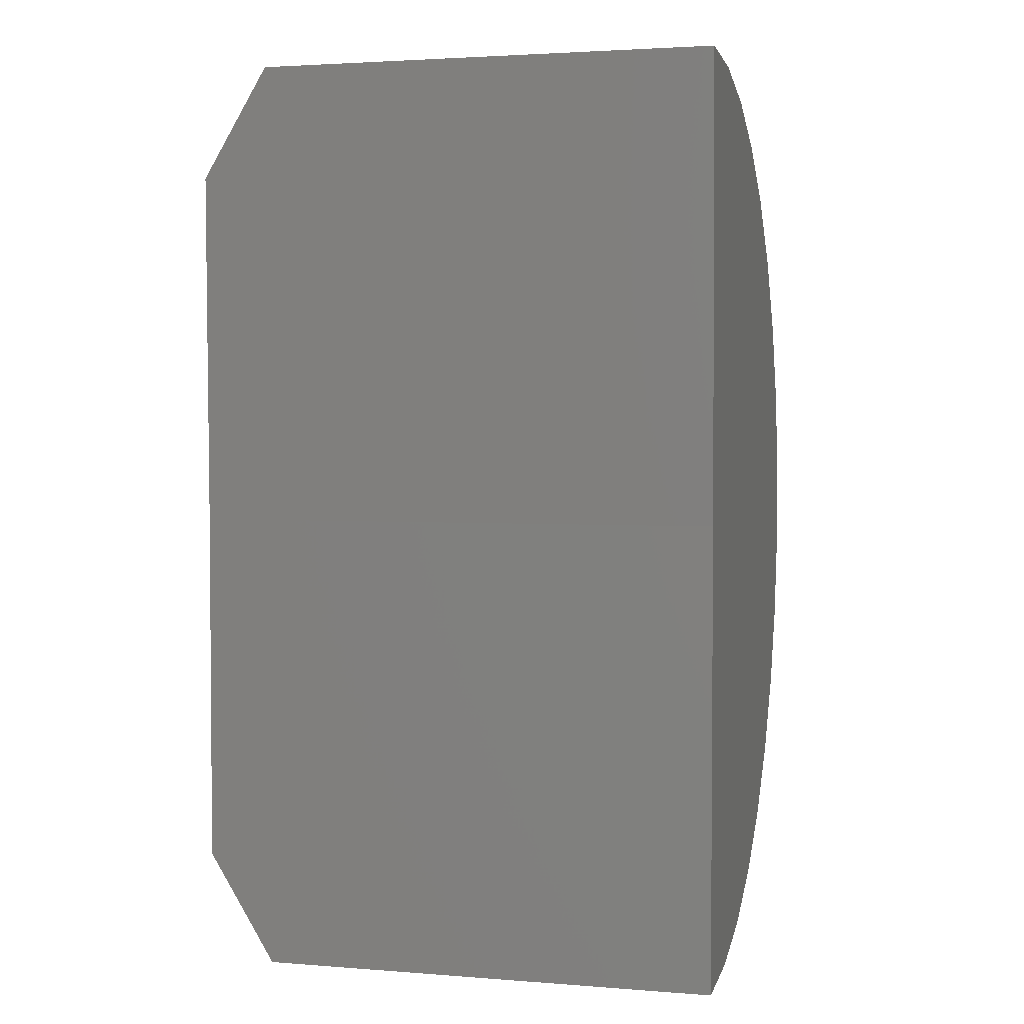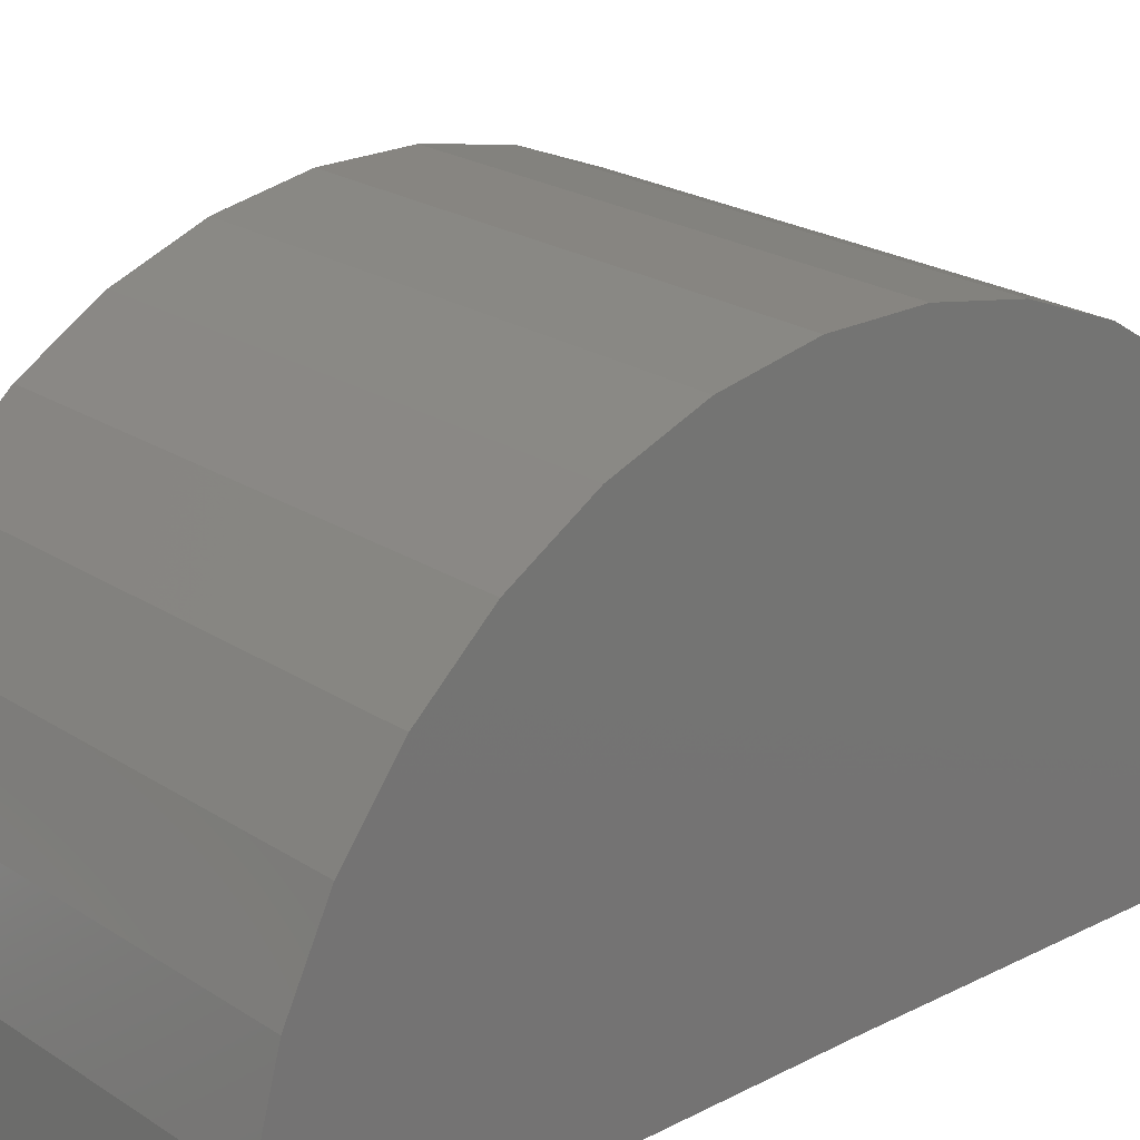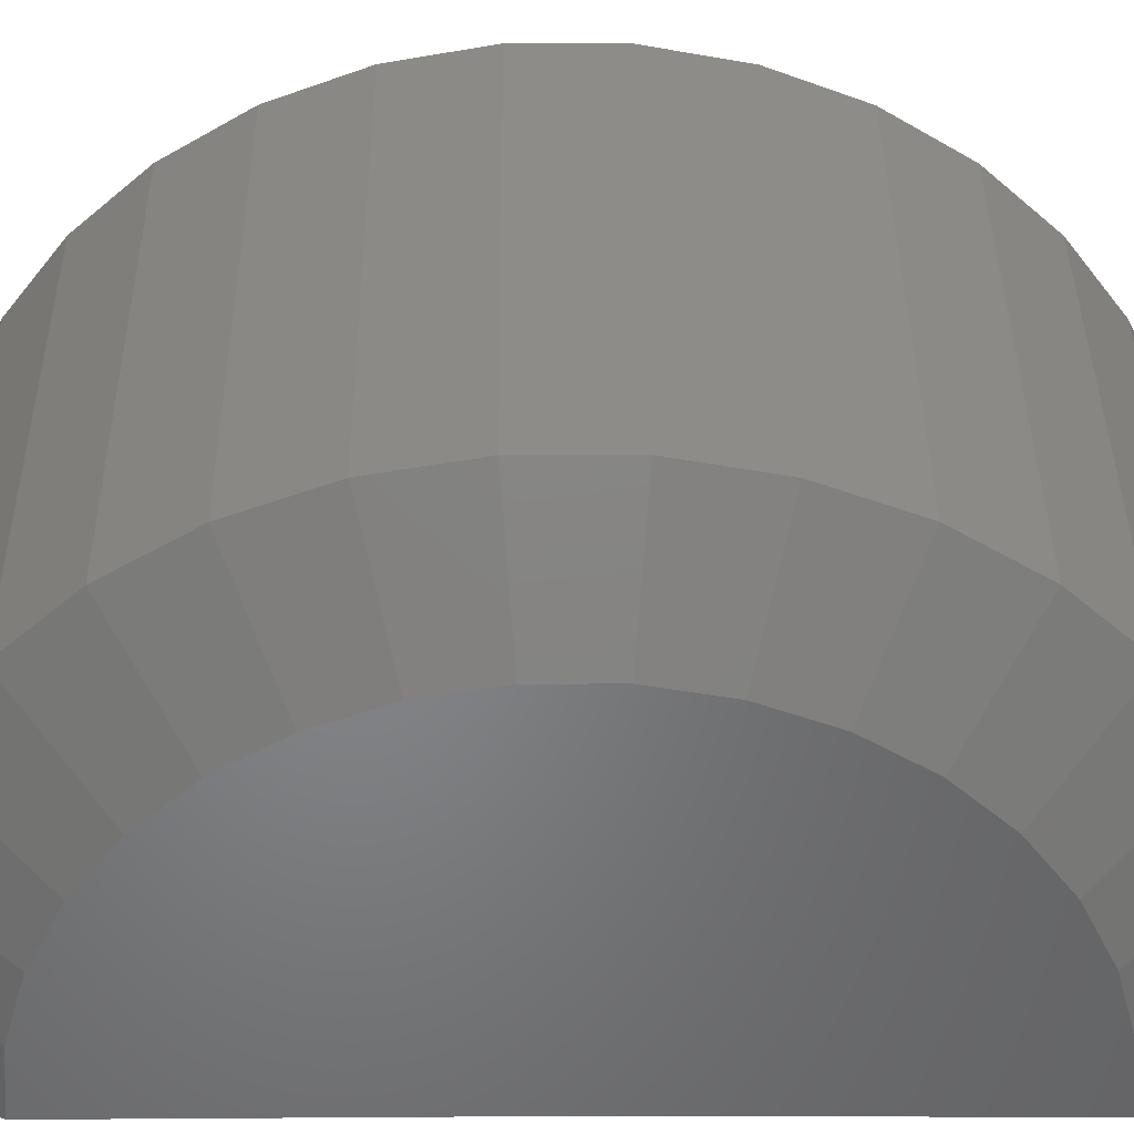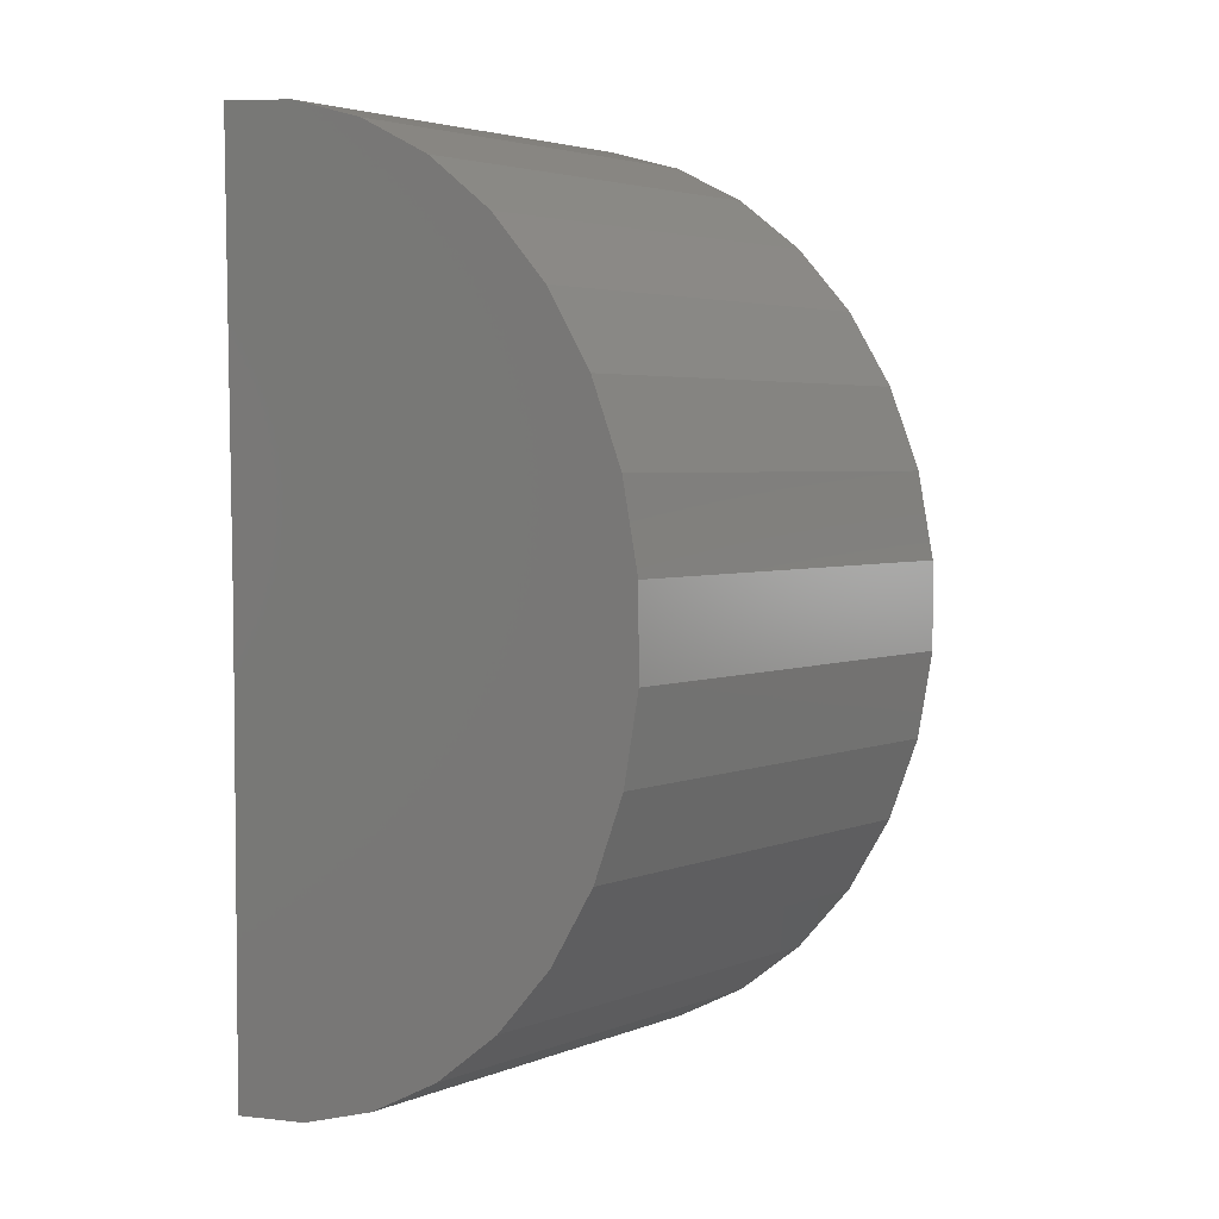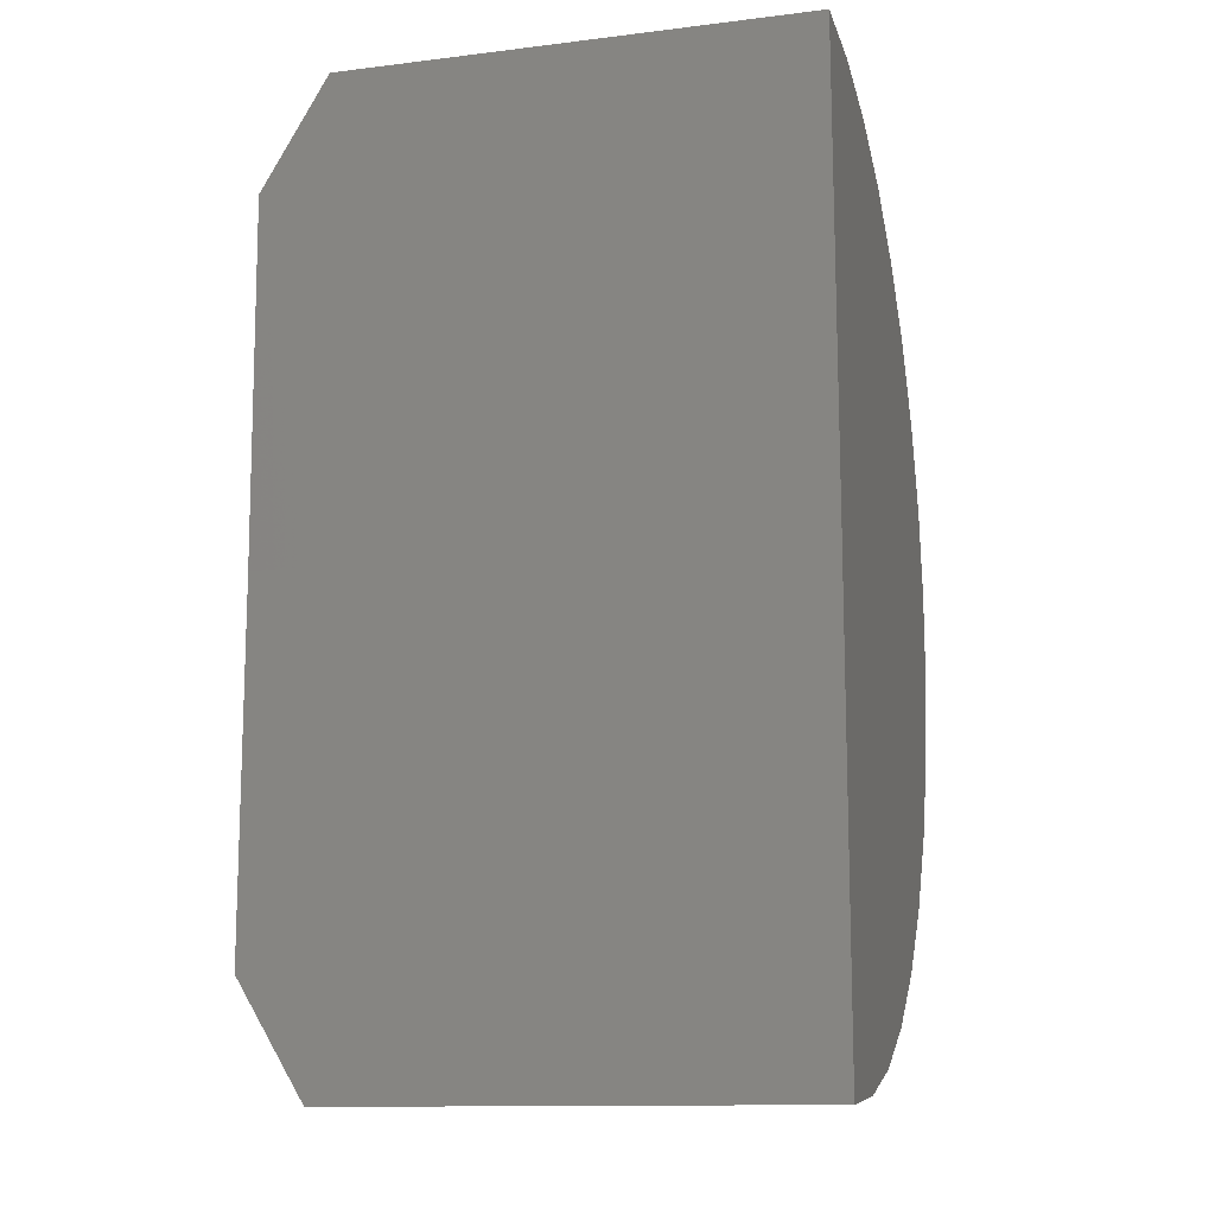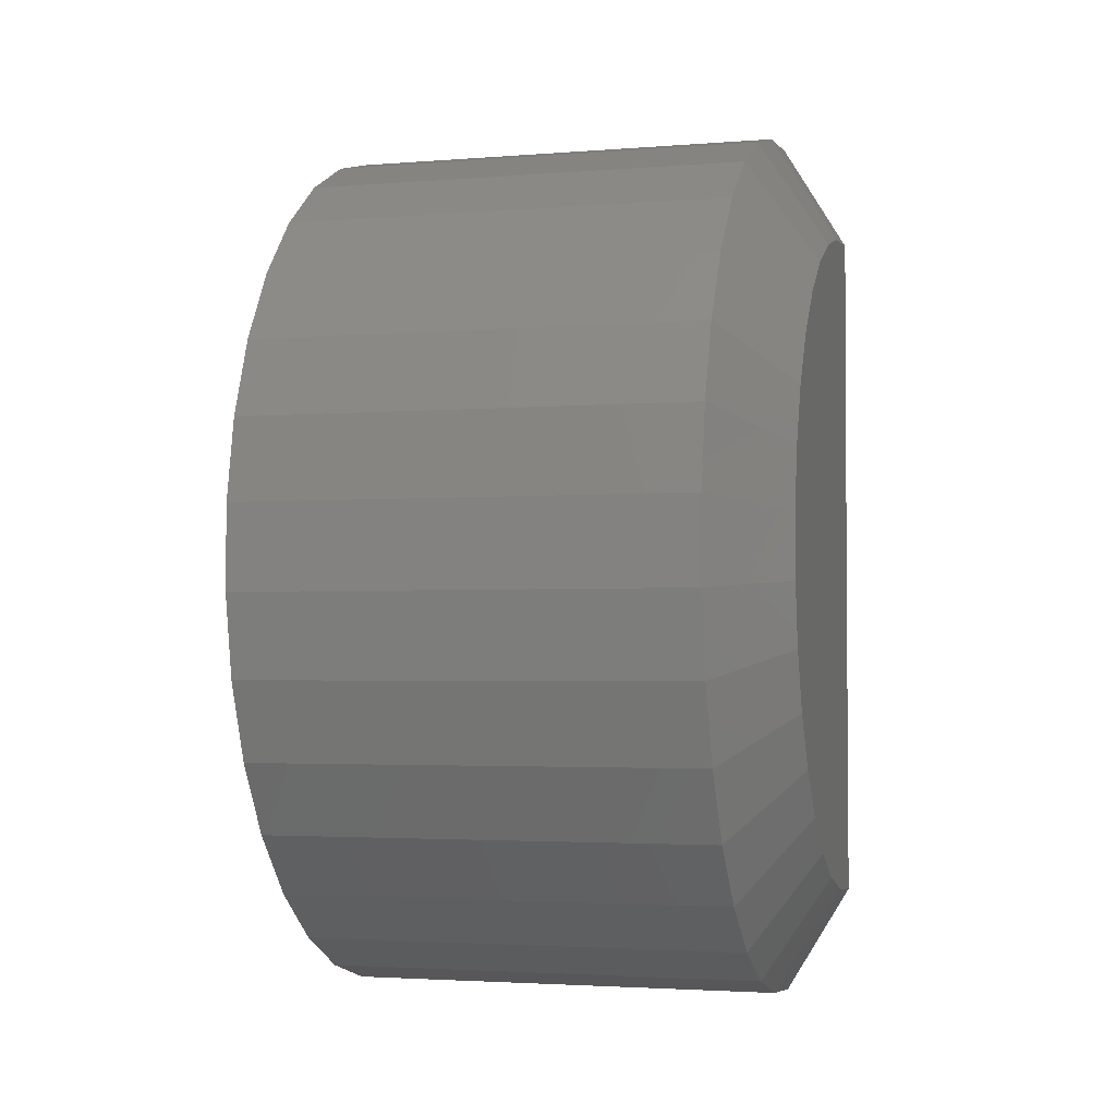
<metadata>
{"format":"stl","ext":"stl","renderer":"f3d","projection":"perspective","resolution":1024,"background":"white","views":[{"elev":2.8,"azim":-164.8,"up":"+Y"},{"elev":21.9,"azim":-131.4,"up":"+Z"},{"elev":37.9,"azim":89.5,"up":"+Z"},{"elev":3.6,"azim":-52.4,"up":"+Y"},{"elev":-12.6,"azim":-164.2,"up":"+Y"},{"elev":-2.8,"azim":15.3,"up":"+Y"}]}
</metadata>
<code>
# stl→obj: 56 verts, 108 faces
v 0.6172 0.5394 0
v -0.6172 0.5394 0
v 0.6172 1.36 -0.01011
v -0.6172 1.618 -0.01329
v 0.4609 1.618 -0.01329
v 0.4609 -0.5391 0
v -0.6172 -0.5391 0
v 0.6172 -0.2812 0
v 0.6172 1.348 0.1414
v 0.6172 1.151 0.5471
v 0.6172 -0.1574 0.4335
v 0.6172 1.241 0.4249
v 0.6172 -0.2254 0.2976
v 0.6172 1.308 0.2881
v 0.6172 -0.2672 0.1514
v 0.6172 -0.06546 0.5546
v 0.6172 1.04 0.6506
v 0.6172 0.04722 0.6567
v 0.6172 0.911 0.7317
v 0.6172 0.1768 0.7362
v 0.6172 0.7697 0.7877
v 0.6172 0.3188 0.7904
v 0.6172 0.6204 0.8166
v 0.6172 0.4684 0.8176
v 0.4609 1.602 0.1859
v -0.6172 1.602 0.1859
v 0.4609 1.549 0.3786
v -0.6172 1.549 0.3786
v 0.4609 1.462 0.5584
v -0.6172 1.462 0.5584
v 0.4609 1.343 0.719
v -0.6172 1.343 0.719
v 0.4609 1.197 0.8549
v -0.6172 1.197 0.8549
v 0.4609 1.028 0.9615
v -0.6172 1.028 0.9615
v 0.4609 0.842 1.035
v -0.6172 0.842 1.035
v 0.4609 0.6459 1.073
v -0.6172 0.6459 1.073
v 0.4609 0.4461 1.074
v -0.6172 0.4461 1.074
v 0.4609 0.2495 1.039
v -0.6172 0.2495 1.039
v 0.4609 0.06289 0.9675
v -0.6172 0.06289 0.9675
v 0.4609 -0.1074 0.863
v -0.6172 -0.1074 0.863
v 0.4609 -0.2555 0.7289
v -0.6172 -0.2555 0.7289
v 0.4609 -0.3763 0.5697
v -0.6172 -0.3763 0.5697
v 0.4609 -0.4657 0.391
v -0.6172 -0.4657 0.391
v 0.4609 -0.5206 0.1989
v -0.6172 -0.5206 0.1989
f 1 2 3
f 3 2 4
f 3 4 5
f 6 7 8
f 8 7 2
f 8 2 1
f 9 1 3
f 10 11 12
f 12 11 13
f 12 13 14
f 14 13 15
f 14 15 9
f 9 15 8
f 9 8 1
f 11 10 16
f 16 10 17
f 16 17 18
f 18 17 19
f 18 19 20
f 20 19 21
f 20 21 22
f 22 21 23
f 22 23 24
f 5 4 25
f 25 4 26
f 25 26 27
f 27 26 28
f 27 28 29
f 29 28 30
f 29 30 31
f 31 30 32
f 31 32 33
f 33 32 34
f 33 34 35
f 35 34 36
f 35 36 37
f 37 36 38
f 37 38 39
f 39 38 40
f 39 40 41
f 41 40 42
f 41 42 43
f 43 42 44
f 43 44 45
f 45 44 46
f 45 46 47
f 47 46 48
f 47 48 49
f 49 48 50
f 49 50 51
f 51 50 52
f 51 52 53
f 53 52 54
f 53 54 55
f 55 54 56
f 55 56 6
f 6 56 7
f 21 35 37
f 31 10 29
f 29 10 12
f 29 12 27
f 27 12 14
f 27 14 25
f 25 14 9
f 25 9 5
f 5 9 3
f 16 49 11
f 11 49 51
f 11 51 13
f 13 51 53
f 13 53 15
f 15 53 55
f 15 55 8
f 8 55 6
f 49 16 47
f 47 16 18
f 47 18 45
f 45 18 20
f 45 20 43
f 21 37 23
f 23 37 39
f 23 39 24
f 24 39 41
f 24 41 22
f 22 41 43
f 22 43 20
f 10 31 17
f 17 31 33
f 17 33 19
f 19 33 35
f 19 35 21
f 2 26 4
f 2 7 26
f 26 7 56
f 26 56 28
f 28 56 54
f 28 54 30
f 30 54 52
f 30 52 32
f 32 52 50
f 32 50 34
f 34 50 48
f 34 48 36
f 36 48 46
f 36 46 38
f 38 46 44
f 38 44 40
f 40 44 42

</code>
